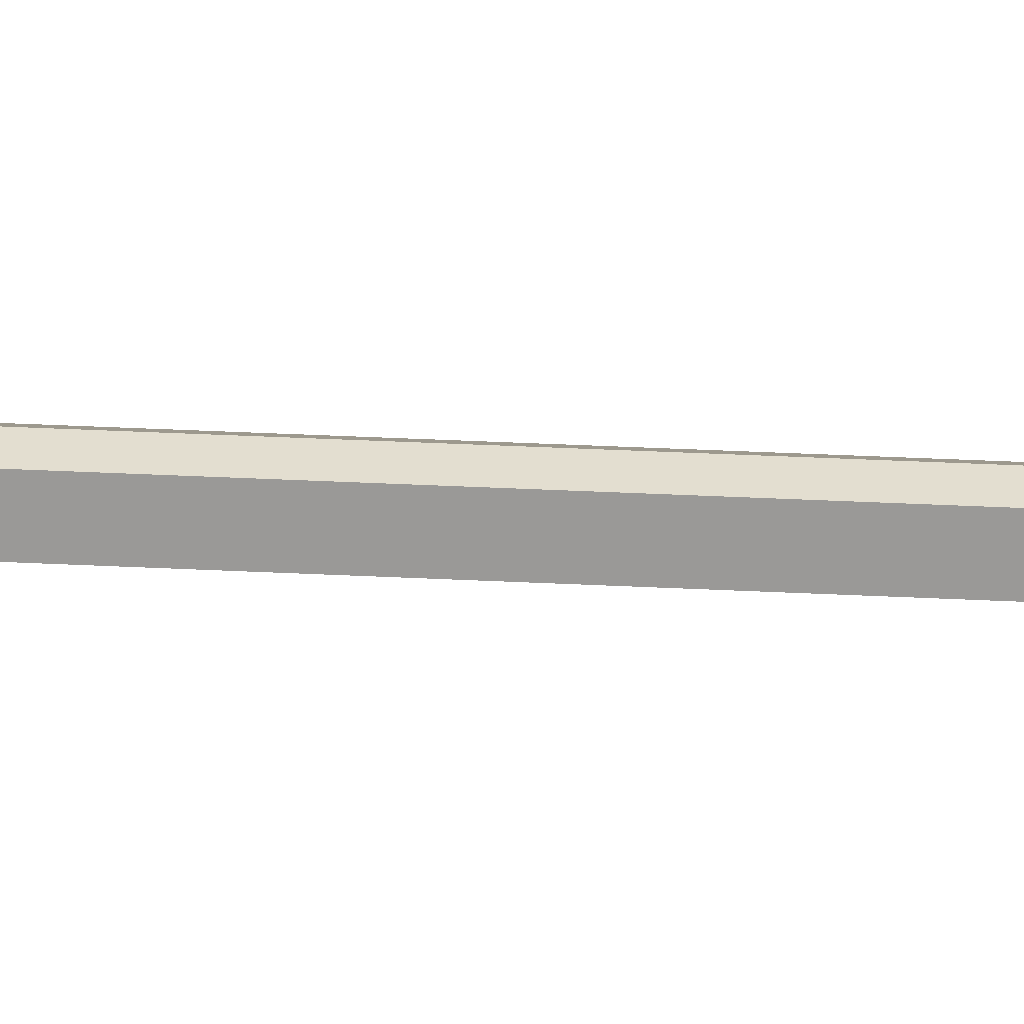
<metadata>
{"format":"obj","ext":"obj","renderer":"f3d","projection":"perspective","resolution":1024,"background":"white","views":[{"elev":19.8,"azim":96.5,"up":"+Y"}]}
</metadata>
<code>
v 0.01843 0.01347 -0.6665
v 0 0.01904 -0.6665
v -0.01843 0.01347 -0.6665
v -0.01843 -0.01347 -0.6665
v 0 -0.01904 -0.6665
v 0.01843 -0.01347 -0.6665
v 0.02673 0.01954 2.015
v 0 0.02763 2.015
v -0.02673 0.01954 2.015
v -0.02673 -0.01954 2.015
v 0 -0.02763 2.015
v 0.02673 -0.01954 2.015
v 0 0 -0.6665
v 0.02673 0.01954 -0.1104
v 0 0.02763 -0.1104
v -0.02673 0.01954 -0.1104
v -0.02673 -0.01954 -0.1104
v 0 -0.02763 -0.1104
v 0.02673 -0.01954 -0.1104
v 0.01843 0.01347 -0.1511
v 0 0.01904 -0.1511
v -0.01843 0.01347 -0.1511
v -0.01843 -0.01347 -0.1511
v 0 -0.01904 -0.1511
v 0.01843 -0.01347 -0.1511
v 0.1386 0.01437 2.118
v 0 0.01437 2.118
v -0.1384 0.01437 2.118
v -0.1384 -0.01437 2.118
v 0 -0.01437 2.118
v 0.1386 -0.01437 2.118
v 0.1386 0.01437 2.776
v 0 0.01437 2.827
v -0.1384 0.01437 2.776
v -0.1384 -0.01437 2.776
v 0 -0.01437 2.827
v 0.1386 -0.01437 2.776
f 14 15 8 7
f 15 16 9 8
f 9 16 17 10
f 17 18 11 10
f 18 19 12 11
f 12 19 14 7
f 2 1 13
f 3 2 13
f 4 3 13
f 5 4 13
f 6 5 13
f 1 6 13
f 33 34 35 36
f 33 36 37 32
f 20 21 15 14
f 21 22 16 15
f 17 16 22 23
f 23 24 18 17
f 24 25 19 18
f 14 19 25 20
f 1 2 21 20
f 2 3 22 21
f 22 3 4 23
f 4 5 24 23
f 5 6 25 24
f 20 25 6 1
f 7 8 27 26
f 8 9 28 27
f 28 9 10 29
f 10 11 30 29
f 11 12 31 30
f 31 12 7 26
f 26 27 33 32
f 27 28 34 33
f 34 28 29 35
f 29 30 36 35
f 30 31 37 36
f 37 31 26 32

</code>
